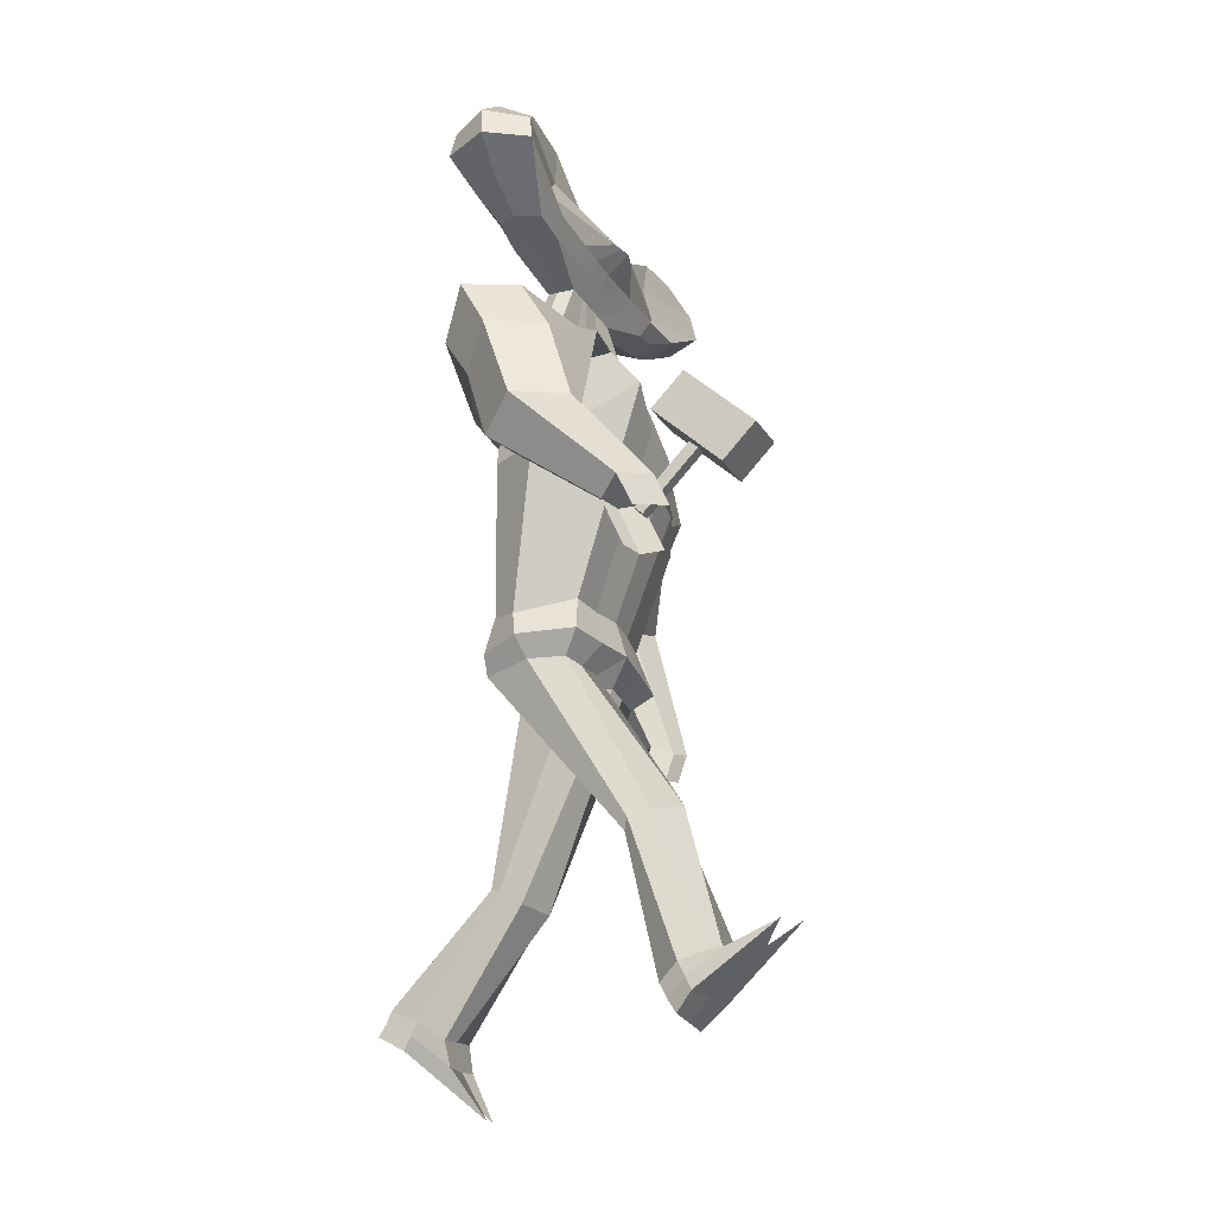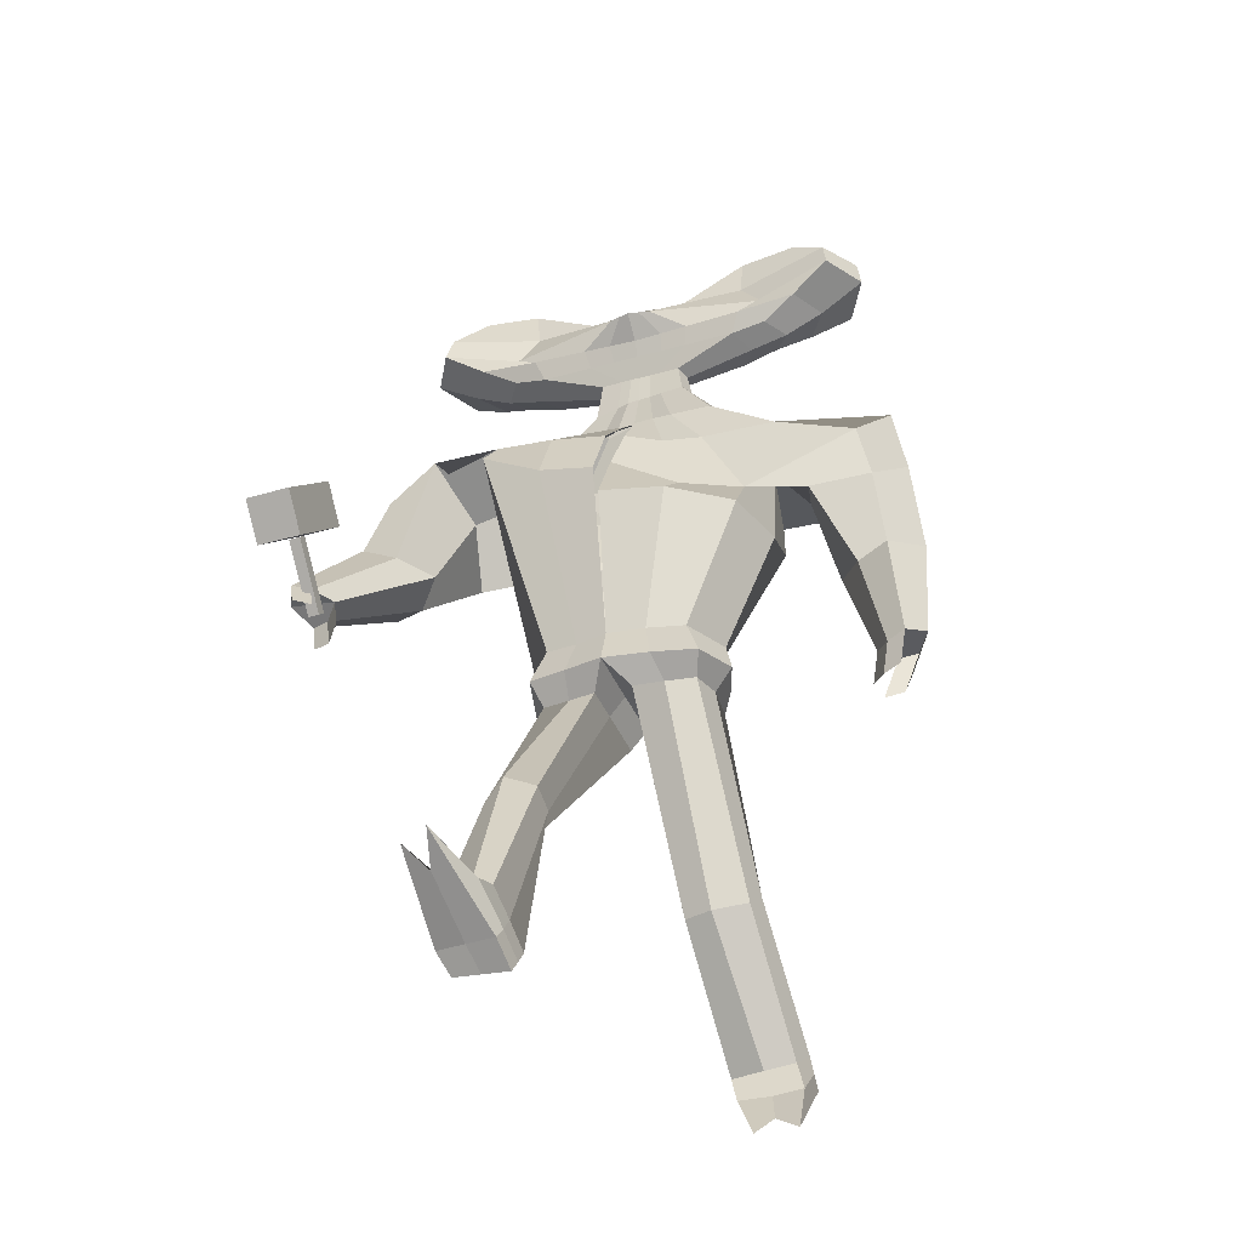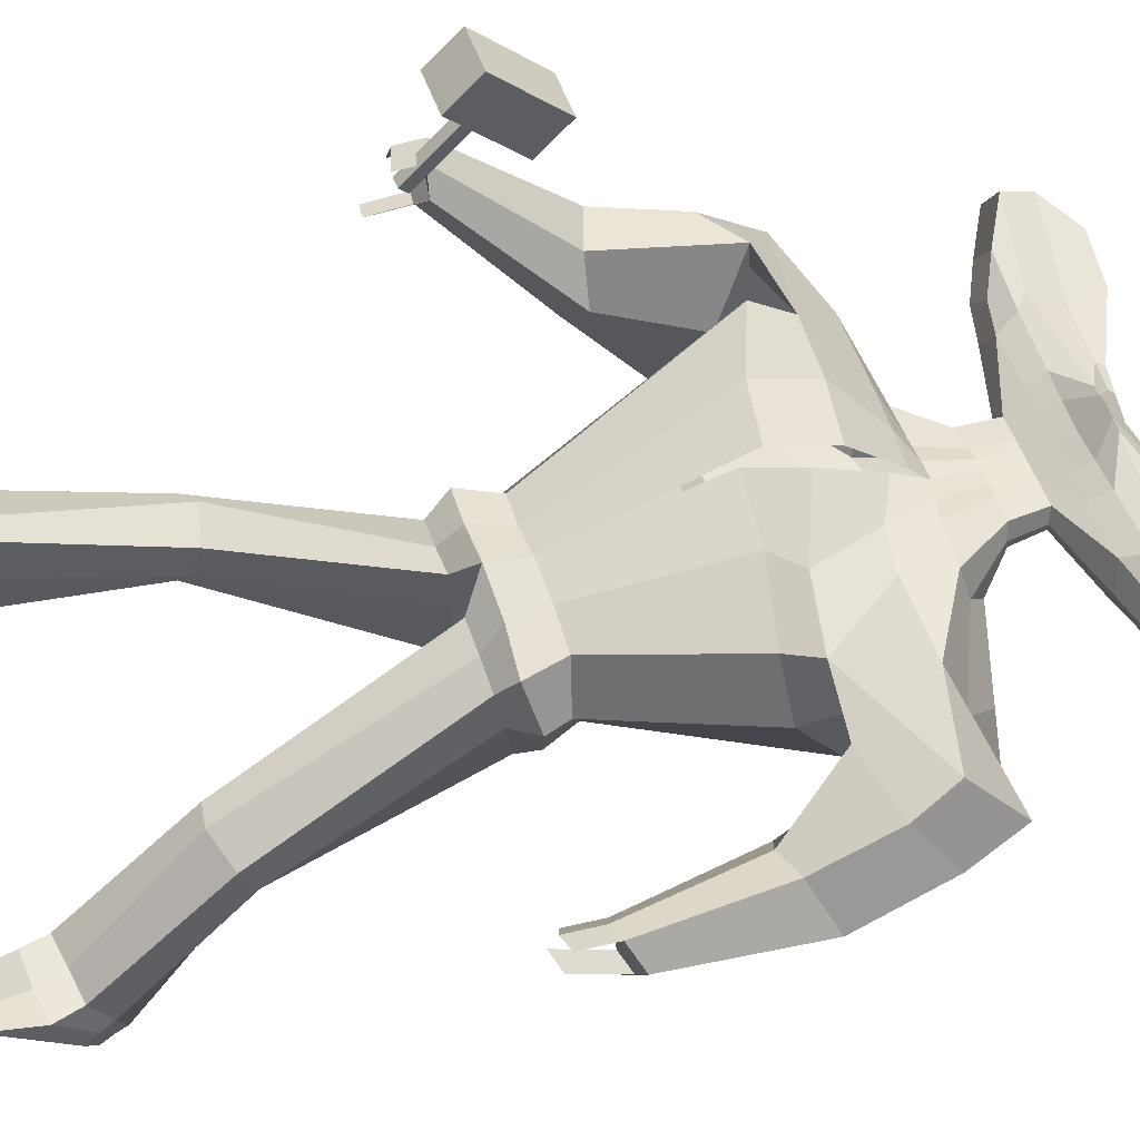
<metadata>
{"format":"obj","ext":"obj","renderer":"f3d","projection":"perspective","resolution":1024,"background":"white","views":[{"elev":-21.9,"azim":-66.3,"up":"+Y"},{"elev":-38.9,"azim":20.9,"up":"+Y"},{"elev":54.7,"azim":68.8,"up":"+Z"}]}
</metadata>
<code>
o HandLeft_Untitled
v -0.1954 0.4201 0.01307
v -0.1954 0.4201 -0.05857
v -0.2481 0.5742 0.02108
v -0.2481 0.5742 -0.06812
v -0.3155 0.4889 0.0525
v -0.3155 0.4889 -0.09384
v -0.3058 0.5323 0.04343
v -0.3058 0.5323 -0.08744
v -0.2511 0.4501 0.03126
v -0.2511 0.4501 -0.07676
v -0.1402 0.405 -0.06269
v -0.1402 0.405 0.01719
v -0.1554 0.5579 -0.06812
v -0.1554 0.5579 0.02108
v -0.167 0.4727 -0.08708
v -0.1907 0.4665 0.01763
v -0.1514 0.5072 -0.08152
v -0.1515 0.504 0.01639
v -0.1536 0.4388 0.03126
v -0.1536 0.4388 -0.07676
v -0.05489 0.4025 -0.06269
v -0.05489 0.4025 0.01719
v -0.05164 0.505 -0.06269
v -0.05164 0.505 0.01719
v -0.06751 0.4614 -0.08708
v -0.002632 0.4596 0.05819
v -0.05923 0.4941 -0.08152
v -0.05923 0.4941 0.02171
v -0.0612 0.432 0.03126
v -0.0612 0.432 -0.07676
v -0.2231 0.4141 -0.02387
v -0.2818 0.586 -0.02502
v 0.03207 0.4952 -0.0306
v -0.357 0.4909 -0.01653
v -0.3462 0.5392 -0.0213
v -0.2852 0.4475 -0.02448
v -0.1785 0.5677 -0.02502
v -0.1615 0.3972 -0.02401
v -0.06271 0.5087 -0.02401
v 0.0278 0.3117 -0.05067
v 0.0278 0.3117 0.003363
v -0.05402 0.3072 -0.06463
v -0.05403 0.3124 -0.01283
v -0.01311 0.3103 -0.05589
v -0.01312 0.3122 -0.003838
v -0.06428 0.3037 -0.04181
v -0.004598 0.3676 -3.276e-05
v 0.03018 0.3666 -0.04596
v -0.03938 0.3685 -0.0007757
v -0.04809 0.3635 -0.02543
v -0.03937 0.3686 -0.04596
v -0.004598 0.3676 -0.04596
v 0.03018 0.3666 -3.276e-05
v 0.02459 0.2386 -0.07573
v 0.02457 0.248 0.011
v -0.1151 0.2173 -0.1002
v -0.1152 0.2595 -0.01994
v -0.04523 0.2248 -0.09059
v -0.0453 0.2554 -0.0097
v -0.1326 0.23 -0.05882
v 0.01065 0.1376 0.1141
v 0.01003 0.05704 -0.1185
v 0.01783 0.1548 -0.09902
v 0.01778 0.2188 0.04158
v -0.2267 0.1497 -0.1017
v -0.2269 0.2372 0.03368
v -0.1044 0.1491 -0.09972
v -0.1046 0.2321 0.03415
v -0.2574 0.1796 -0.02685
v -0.3536 0.1288 -0.07127
v -0.3538 0.2024 0.05569
v -0.1735 0.02834 -0.06769
v -0.1731 0.1589 0.1259
v -0.3974 0.1987 -0.02479
v -0.1959 0.1377 0.0003661
v -0.007354 -0.2261 -0.1167
v -0.007506 -0.2258 0.06164
v -0.009644 -0.2444 -0.03026
v -0.1128 -0.2299 -0.09776
v -0.1132 -0.2199 0.04336
v -0.1577 -0.2465 -0.04539
v 0.003457 0.04013 0.151
v -0.1757 0.09506 0.1762
v 0.007663 0.01433 -0.1297
v -0.1746 0.001858 -0.06874
v -0.1996 0.01364 0.002285
v -0.371 0.05812 -0.02313
v -0.3712 0.113 0.1114
v -0.2755 0.02526 -0.05682
v -0.2758 0.1425 0.147
v -0.4148 0.1199 0.02227
v -0.2491 0.09013 0.03662
v -0.3356 -0.06952 0.03991
v -0.3889 -0.05965 0.01716
v -0.3357 -0.03924 0.1432
v -0.3891 -0.01872 0.156
v -0.4332 -0.01869 0.07532
v -0.2923 -0.0486 0.08719
v -0.3979 -0.2211 0.2344
v -0.4282 -0.2153 0.2214
v -0.398 -0.2037 0.2944
v -0.4283 -0.1921 0.3017
v -0.4533 -0.1922 0.2556
v -0.3734 -0.2096 0.2613
v 0.2571 0.4073 0.01307
v 0.2571 0.4073 -0.05857
v 0.3194 0.5581 0.02108
v 0.3194 0.5581 -0.06812
v 0.03041 0.4001 -0.06269
v 0.03041 0.4001 0.01719
v 0.03348 0.497 -0.07416
v 0.03321 0.4883 0.01719
v 0.3813 0.4691 0.0525
v 0.3813 0.4691 -0.09384
v 0.032 0.4502 -0.08599
v 0.03221 0.4568 0.06793
v 0.3744 0.5129 0.04343
v 0.3744 0.5129 -0.08744
v 0.03297 0.481 -0.08152
v 0.03297 0.481 0.03126
v 0.0312 0.4251 0.03126
v 0.3146 0.434 0.03126
v 0.3146 0.434 -0.07676
v 0.0312 0.4251 -0.07676
v 0.201 0.3953 -0.06269
v 0.201 0.3953 0.01719
v 0.2259 0.547 -0.06812
v 0.2259 0.547 0.02108
v 0.2321 0.4614 -0.08708
v 0.2553 0.4538 0.01763
v 0.2187 0.4967 -0.08152
v 0.2186 0.4935 0.01639
v 0.2165 0.4283 0.03126
v 0.2165 0.4283 -0.07676
v 0.1157 0.3977 -0.06269
v 0.1157 0.3977 0.01719
v 0.119 0.5001 -0.06269
v 0.119 0.5001 0.01719
v 0.132 0.4558 -0.08708
v 0.06716 0.4576 0.05819
v 0.1258 0.4889 -0.08152
v 0.1258 0.4889 0.02171
v 0.1239 0.4267 0.03126
v 0.1239 0.4267 -0.07676
v 0.2843 0.3997 -0.02387
v 0.3538 0.5679 -0.02502
v 0.03477 0.4951 -0.0306
v 0.4228 0.4687 -0.01653
v 0.4151 0.5176 -0.0213
v 0.3485 0.4295 -0.02448
v 0.2495 0.5556 -0.02502
v 0.2218 0.3863 -0.02401
v 0.1302 0.5032 -0.02401
v 0.02741 0.3117 -0.05067
v 0.02741 0.3117 0.003363
v 0.1092 0.308 -0.03693
v 0.1092 0.303 0.01606
v 0.06832 0.31 -0.04552
v 0.06832 0.3077 0.009008
v 0.1191 0.2991 -0.009272
v 0.06329 0.3657 -3.276e-05
v 0.02852 0.3667 -0.04596
v 0.09807 0.3644 0.0006156
v 0.1065 0.3592 -0.02215
v 0.09807 0.3647 -0.04596
v 0.06329 0.3657 -0.04596
v 0.02852 0.3667 -3.276e-05
v 0.02639 0.2436 -0.06705
v 0.02637 0.2408 0.02264
v 0.1661 0.2513 -0.03406
v 0.166 0.2133 0.04487
v 0.09626 0.2499 -0.04442
v 0.0962 0.2215 0.04027
v 0.183 0.2231 0.0008034
v 0.01081 0.09903 0.09201
v 0.009971 0.08115 -0.1458
v 0.01803 0.1783 -0.09618
v 0.01794 0.1949 0.04587
v 0.2743 0.2204 -0.09033
v 0.2741 0.1423 0.04383
v 0.152 0.2215 -0.08921
v 0.1518 0.1449 0.04886
v 0.3038 0.1666 -0.03564
v 0.3986 0.1782 -0.116
v 0.3985 0.1145 0.01096
v 0.2141 0.1193 -0.1883
v 0.2146 0.03281 0.02894
v 0.4446 0.18 -0.0478
v 0.2397 0.1265 -0.05945
v -0.007436 -0.2258 -0.1166
v -0.007506 -0.2258 0.06164
v -0.009644 -0.2444 -0.03026
v 0.1173 -0.2202 -0.09603
v 0.117 -0.2311 0.04258
v 0.1615 -0.2464 -0.01285
v 0.003494 0.01238 0.1256
v 0.2121 -0.02538 0.06658
v 0.007549 0.02673 -0.1515
v 0.2129 0.06824 -0.1955
v 0.2347 -0.009549 -0.05863
v 0.4102 0.09003 -0.1655
v 0.4101 0.04802 -0.02707
v 0.3148 0.1225 -0.2006
v 0.3146 0.01864 0.009957
v 0.4561 0.09768 -0.08871
v 0.2886 0.07571 -0.09517
v 0.3653 -0.06907 -0.1809
v 0.4196 -0.05278 -0.1965
v 0.3652 -0.08926 -0.0693
v 0.4194 -0.07948 -0.04856
v 0.4651 -0.04697 -0.1224
v 0.3224 -0.06997 -0.129
v 0.4146 -0.2936 -0.07575
v 0.4454 -0.2846 -0.08473
v 0.4146 -0.3039 -0.01388
v 0.4453 -0.2984 -0.002116
v 0.4712 -0.2801 -0.04346
v 0.3903 -0.2936 -0.04606
v -0.008346 -0.2878 -0.121
v -0.008456 -0.2863 0.08036
v -0.01106 -0.2821 -0.03094
v -0.1363 -0.2985 -0.1046
v -0.1375 -0.2772 0.05171
v -0.1625 -0.2828 -0.04078
v -0.008463 -0.2866 -0.1208
v -0.008463 -0.2866 0.08056
v -0.01106 -0.2821 -0.03094
v 0.1431 -0.2743 -0.08749
v 0.1424 -0.2986 0.06261
v 0.1683 -0.2819 -0.01935
v -0.03618 -0.3142 -0.03042
v -0.03375 -0.3213 -0.1167
v -0.1216 -0.331 -0.1051
v -0.03388 -0.3185 0.04026
v -0.1225 -0.3154 0.0282
v -0.1322 -0.3143 -0.03343
v -0.06058 -0.5986 0.1472
v -0.07381 -0.6118 0.1266
v -0.131 -0.6067 0.1282
v -0.05942 -0.5839 0.1913
v -0.1475 -0.5835 0.1775
v -0.1568 -0.5933 0.1427
v -0.07719 -0.8268 0.233
v -0.0737 -0.8549 0.1901
v -0.1625 -0.8449 0.1937
v -0.08007 -0.8007 0.285
v -0.1648 -0.8045 0.2706
v -0.1734 -0.8188 0.2259
v 0.02493 -0.3169 -0.0306
v 0.02735 -0.319 -0.1167
v 0.1282 -0.3055 -0.101
v 0.02724 -0.3214 0.04022
v 0.1275 -0.3245 0.02896
v 0.1376 -0.3154 -0.02751
v 0.04634 -0.6214 -0.1616
v 0.06397 -0.6135 -0.1844
v 0.1349 -0.615 -0.1714
v 0.04808 -0.6464 -0.123
v 0.1485 -0.6367 -0.1275
v 0.1591 -0.6161 -0.156
v 0.0634 -0.8115 -0.3104
v 0.06575 -0.7905 -0.3567
v 0.1661 -0.7905 -0.3455
v 0.0671 -0.8441 -0.262
v 0.1662 -0.8326 -0.2693
v 0.1759 -0.8054 -0.3071
v 0.3895 -0.3641 -0.07014
v 0.4203 -0.3551 -0.07912
v 0.4461 -0.3507 -0.03785
v 0.4019 -0.3553 -0.02519
v 0.4326 -0.3498 -0.01343
v 0.3776 -0.345 -0.05737
v -0.3843 -0.2497 0.3127
v -0.4145 -0.2381 0.3199
v -0.4395 -0.2382 0.2739
v -0.3782 -0.2878 0.2597
v -0.4084 -0.282 0.2468
v -0.3537 -0.2764 0.2867
v -0.08271 -0.8694 0.2629
v -0.07712 -0.8999 0.222
v -0.1653 -0.8908 0.2205
v -0.1276 -0.7672 0.4004
v -0.174 -0.7723 0.3814
v -0.1777 -0.8629 0.2492
v 0.0655 -0.855 -0.3325
v 0.06454 -0.8304 -0.3776
v 0.1641 -0.8286 -0.3728
v 0.1152 -0.9656 -0.2093
v 0.1776 -0.9568 -0.2304
v 0.1774 -0.8468 -0.3377
v 0.1772 -0.8263 -0.3206
v 0.1646 -0.8085 -0.3572
v 0.06499 -0.8099 -0.3645
v 0.06485 -0.833 -0.3207
v 0.07672 -0.884 -0.2566
v 0.177 -0.8767 -0.2672
v -0.1628 -0.8691 0.2063
v -0.07457 -0.8784 0.2066
v -0.1753 -0.8412 0.2375
v -0.1746 -0.8048 0.2996
v -0.0874 -0.808 0.3165
v -0.07957 -0.8486 0.2473
v 0.07306 0.3989 -0.06269
v 0.07306 0.3989 0.01719
v 0.07622 0.4986 -0.06843
v 0.07608 0.4942 0.01719
v 0.08202 0.453 -0.08653
v 0.04968 0.4572 0.06306
v 0.07941 0.4849 -0.08152
v 0.07941 0.4849 0.02648
v 0.07754 0.4259 0.03126
v 0.07754 0.4259 -0.07676
v 0.08251 0.4992 -0.0273
v 0.04787 0.3111 -0.05014
v 0.04787 0.3107 0.00425
v 0.0459 0.3662 -0.04596
v 0.0459 0.3662 -3.276e-05
v 0.06132 0.2455 -0.06064
v 0.06129 0.2335 0.03002
v 0.08491 0.2129 -0.09036
v 0.08476 0.1585 0.04946
v 0.1124 0.1066 -0.1724
v 0.1129 0.05379 0.05372
v 0.05503 -0.225 -0.1058
v 0.05493 -0.2273 0.05407
v 0.1101 0.03467 -0.1632
v 0.1082 -0.0006401 0.1114
v 0.06749 -0.2834 -0.1075
v 0.06736 -0.2892 0.07029
v 0.07767 -0.3158 -0.1102
v 0.07741 -0.3222 0.03462
v 0.09937 -0.6155 -0.1755
v 0.09767 -0.6556 -0.09819
v 0.116 -0.7905 -0.3515
v 0.1163 -0.8379 -0.266
v 0.114 -0.8292 -0.3747
v 0.1334 -0.9227 -0.2563
v 0.1213 -0.8508 -0.335
v 0.1292 -0.8828 -0.2627
v 0.1145 -0.809 -0.3602
v -0.01224 0.4013 -0.06269
v -0.01224 0.4013 0.01719
v -0.00908 0.501 -0.06843
v -0.009218 0.4966 0.01719
v -0.01776 0.4558 -0.08653
v 0.01479 0.4582 0.06306
v -0.01313 0.4876 -0.08152
v -0.01313 0.4876 0.02648
v -0.015 0.4286 0.03126
v -0.015 0.4286 -0.07676
v -0.01532 0.502 -0.0273
v 0.007345 0.3119 -0.05143
v 0.007344 0.3121 0.001698
v 0.01279 0.3671 -0.04596
v 0.01279 0.3671 -3.276e-05
v -0.01033 0.236 -0.07909
v -0.01036 0.2505 0.005089
v -0.04329 0.1513 -0.09916
v -0.04346 0.2261 0.0377
v -0.08146 0.04086 -0.0889
v -0.08104 0.1535 0.1202
v -0.06031 -0.2283 -0.1099
v -0.0606 -0.2248 0.05056
v -0.08347 0.01328 -0.1115
v -0.08566 0.05684 0.1574
v -0.07276 -0.2906 -0.1112
v -0.07314 -0.2842 0.06818
v -0.07785 -0.3242 -0.1109
v -0.07817 -0.3176 0.03453
v -0.1025 -0.6069 0.1326
v -0.1039 -0.5706 0.2118
v -0.1182 -0.8498 0.1917
v -0.1212 -0.804 0.2777
v -0.1211 -0.8955 0.2216
v -0.1428 -0.8034 0.3482
v -0.1303 -0.8661 0.2563
v -0.1328 -0.8044 0.3069
v -0.1185 -0.874 0.2067
v -0.3902 -0.2409 0.2762
v -0.3897 -0.2281 0.2628
v -0.4084 -0.2404 0.276
v -0.4079 -0.2277 0.2626
v -0.3884 -0.1538 0.3604
v -0.3879 -0.1411 0.347
v -0.4067 -0.1533 0.3603
v -0.4062 -0.1406 0.3469
v -0.3604 -0.1958 0.4066
v -0.3563 -0.09304 0.2985
v -0.4326 -0.1939 0.4059
v -0.4284 -0.09111 0.2978
v -0.3594 -0.1438 0.4569
v -0.3552 -0.04103 0.3488
v -0.4315 -0.1419 0.4562
v -0.4274 -0.0391 0.3481
f 38 12 1 31
f 37 32 3 14
f 18 14 3 7
f 35 32 4 8
f 20 11 2 10
f 17 15 6 8
f 36 34 6 10
f 19 16 5 9
f 13 17 8 4
f 34 35 8 6
f 16 18 7 5
f 12 19 9 1
f 31 36 10 2
f 15 20 10 6
f 25 30 20 15
f 22 29 19 12
f 26 28 18 16
f 23 27 17 13
f 29 26 16 19
f 27 25 15 17
f 30 21 11 20
f 28 24 14 18
f 39 37 14 24
f 47 49 43 45
f 355 47 45 353
f 351 39 24 344
f 348 344 24 28
f 350 341 21 30
f 347 345 25 27
f 349 346 26 29
f 343 347 27 23
f 346 348 28 26
f 342 349 29 22
f 345 350 30 25
f 343 23 39 351
f 49 50 46 43
f 23 13 37 39
f 1 9 36 31
f 5 7 35 34
f 9 5 34 36
f 51 52 44 42
f 7 3 32 35
f 13 4 32 37
f 11 38 31 2
f 42 44 58 56
f 352 40 54 356
f 46 42 56 60
f 50 51 42 46
f 354 48 40 352
f 341 109 48 354
f 38 11 51 50
f 11 21 52 51
f 12 38 50 49
f 342 22 47 355
f 22 12 49 47
f 356 54 63 358
f 60 56 65 69
f 59 57 66 68
f 57 60 69 66
f 353 45 59 357
f 43 46 60 57
f 45 43 57 59
f 358 63 62 360
f 69 65 70 74
f 68 66 71 73
f 66 69 74 71
f 359 68 73 361
f 56 58 67 65
f 357 59 68 359
f 71 74 91 88
f 365 83 80 363
f 74 70 87 91
f 65 67 72 70
f 192 190 225 227
f 362 76 219 366
f 86 85 79 81
f 364 84 76 362
f 83 86 81 80
f 73 75 86 83
f 360 62 84 364
f 75 72 85 86
f 361 73 83 365
f 87 89 93 94
f 91 87 94 97
f 70 72 89 87
f 72 75 92 89
f 75 73 90 92
f 73 71 88 90
f 96 97 103 102
f 95 96 102 101
f 92 90 95 98
f 89 92 98 93
f 90 88 96 95
f 88 91 97 96
f 104 101 102 103
f 99 104 103 100
f 97 94 100 103
f 94 93 99 100
f 98 95 101 104
f 93 98 104 99
f 152 145 105 126
f 151 128 107 146
f 132 117 107 128
f 149 118 108 146
f 134 123 106 125
f 131 118 114 129
f 150 123 114 148
f 133 122 113 130
f 127 108 118 131
f 148 114 118 149
f 130 113 117 132
f 126 105 122 133
f 145 106 123 150
f 129 114 123 134
f 139 129 134 144
f 136 126 133 143
f 140 130 132 142
f 137 127 131 141
f 143 133 130 140
f 141 131 129 139
f 144 134 125 135
f 142 132 128 138
f 153 138 128 151
f 161 159 157 163
f 317 315 159 161
f 313 306 138 153
f 310 142 138 306
f 312 144 135 303
f 309 141 139 307
f 311 143 140 308
f 305 137 141 309
f 308 140 142 310
f 304 136 143 311
f 307 139 144 312
f 305 313 153 137
f 163 157 160 164
f 137 153 151 127
f 105 145 150 122
f 113 148 149 117
f 122 150 148 113
f 165 156 158 166
f 117 149 146 107
f 127 151 146 108
f 125 106 145 152
f 156 170 172 158
f 314 318 168 154
f 160 174 170 156
f 164 160 156 165
f 316 314 154 162
f 303 316 162 109
f 152 164 165 125
f 125 165 166 135
f 126 163 164 152
f 304 317 161 136
f 136 161 163 126
f 318 320 177 168
f 174 183 179 170
f 173 182 180 171
f 171 180 183 174
f 315 319 173 159
f 157 171 174 160
f 159 173 171 157
f 320 322 176 177
f 183 188 184 179
f 182 187 185 180
f 180 185 188 183
f 321 323 187 182
f 170 179 181 172
f 319 321 182 173
f 185 202 205 188
f 327 325 194 197
f 188 205 201 184
f 179 184 186 181
f 78 77 220 221
f 193 195 230 228
f 200 195 193 199
f 326 324 190 198
f 197 194 195 200
f 187 197 200 189
f 322 326 198 176
f 189 200 199 186
f 323 327 197 187
f 201 208 207 203
f 205 211 208 201
f 184 201 203 186
f 186 203 206 189
f 189 206 204 187
f 187 204 202 185
f 210 216 217 211
f 209 215 216 210
f 206 212 209 204
f 203 207 212 206
f 204 209 210 202
f 202 210 211 205
f 216 215 218 213 214 217
f 211 217 214 208
f 208 214 213 207
f 212 218 215 209
f 207 213 218 212
f 366 219 232 368
f 224 222 233 236
f 228 230 254 251
f 230 229 253 254
f 191 192 227 226
f 80 81 224 223
f 363 80 223 367
f 324 193 228 328
f 195 194 229 230
f 81 79 222 224
f 325 191 226 329
f 76 78 221 219
f 231 234 240 237
f 368 232 238 370
f 221 220 234 231
f 367 223 235 369
f 219 221 231 232
f 223 224 236 235
f 241 242 248 247
f 238 237 243 244
f 369 235 241 371
f 232 231 237 238
f 235 236 242 241
f 236 233 239 242
f 294 293 286 285
f 300 299 284 283
f 242 239 245 248
f 370 238 244 372
f 237 240 246 243
f 371 241 247 373
f 251 254 260 257
f 254 253 259 260
f 328 228 251 330
f 226 227 249 252
f 329 226 252 331
f 227 225 250 249
f 333 258 264 335
f 258 255 261 264
f 330 251 257 332
f 252 249 255 258
f 331 252 258 333
f 249 250 256 255
f 292 291 290 287
f 378 298 280 374
f 255 256 262 261
f 260 259 265 266
f 257 260 266 263
f 332 257 263 334
f 214 217 269 268
f 213 214 268 267
f 215 218 272 270
f 215 216 271 270
f 103 102 274 275
f 102 101 273 274
f 99 104 278 276
f 100 99 276 277
f 376 375 283 284
f 374 376 284 281
f 338 290 289 337
f 336 287 290 338
f 377 300 283 375
f 295 294 285 288
f 299 297 281 284
f 340 292 287 336
f 298 302 279 280
f 291 296 289 290
f 339 295 288 337
f 302 301 282 279
f 335 264 295 339
f 266 265 296 291
f 334 263 292 340
f 264 261 294 295
f 263 266 291 292
f 261 262 293 294
f 243 246 301 302
f 244 243 302 298
f 248 245 297 299
f 373 247 300 377
f 372 244 298 378
f 247 248 299 300
f 262 334 340 293
f 265 335 339 296
f 296 339 337 289
f 293 340 336 286
f 286 336 338 285
f 285 338 337 288
f 256 332 334 262
f 253 331 333 259
f 250 330 332 256
f 259 333 335 265
f 229 329 331 253
f 225 328 330 250
f 194 325 329 229
f 190 324 328 225
f 175 196 327 323
f 186 199 326 322
f 199 193 324 326
f 196 191 325 327
f 169 178 321 319
f 178 175 323 321
f 181 186 322 320
f 155 169 319 315
f 172 181 320 318
f 110 167 317 304
f 135 166 316 303
f 166 158 314 316
f 158 172 318 314
f 111 147 313 305
f 115 307 312 124
f 110 304 311 121
f 116 308 310 120
f 111 305 309 119
f 121 311 308 116
f 119 309 307 115
f 124 312 303 109
f 120 310 306 112
f 147 112 306 313
f 167 155 315 317
f 245 372 378 297
f 246 373 377 301
f 301 377 375 282
f 280 279 376 374
f 279 282 375 376
f 297 378 374 281
f 240 371 373 246
f 239 370 372 245
f 234 369 371 240
f 220 367 369 234
f 233 368 370 239
f 77 363 367 220
f 222 366 368 233
f 61 361 365 82
f 72 360 364 85
f 85 364 362 79
f 79 362 366 222
f 82 365 363 77
f 55 357 359 64
f 64 359 361 61
f 67 358 360 72
f 41 353 357 55
f 58 356 358 67
f 110 342 355 53
f 21 341 354 52
f 52 354 352 44
f 44 352 356 58
f 111 343 351 33
f 115 124 350 345
f 110 121 349 342
f 116 120 348 346
f 111 119 347 343
f 121 116 346 349
f 119 115 345 347
f 124 109 341 350
f 120 112 344 348
f 33 351 344 112
f 53 355 353 41
f 379 381 382 380
f 383 384 386 385
f 380 382 386 384
f 381 379 383 385
f 382 381 385 386
f 379 380 384 383
f 387 389 390 388
f 391 392 394 393
f 390 389 393 394
f 387 388 392 391
f 388 390 394 392
f 389 387 391 393

</code>
